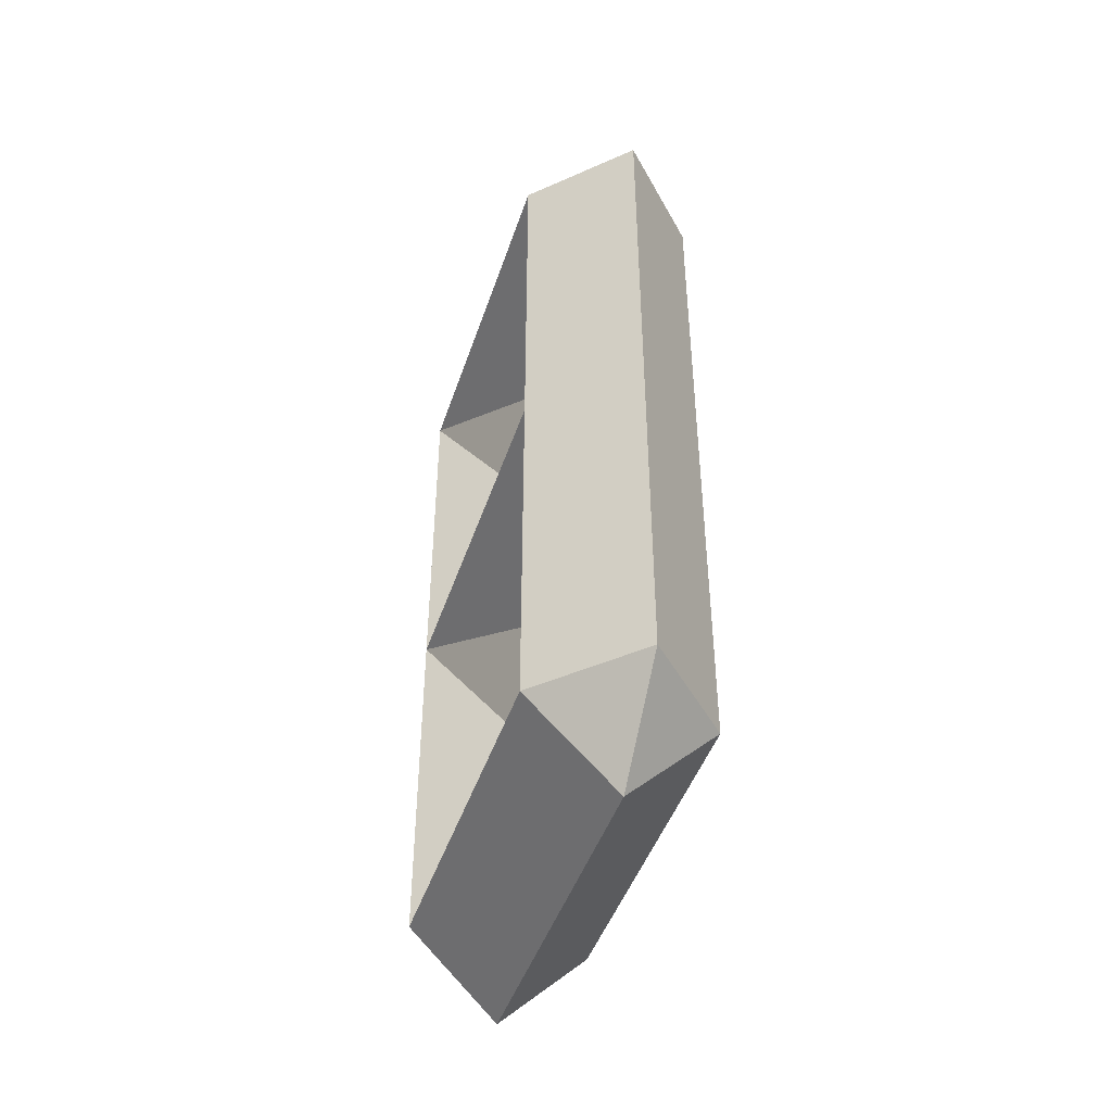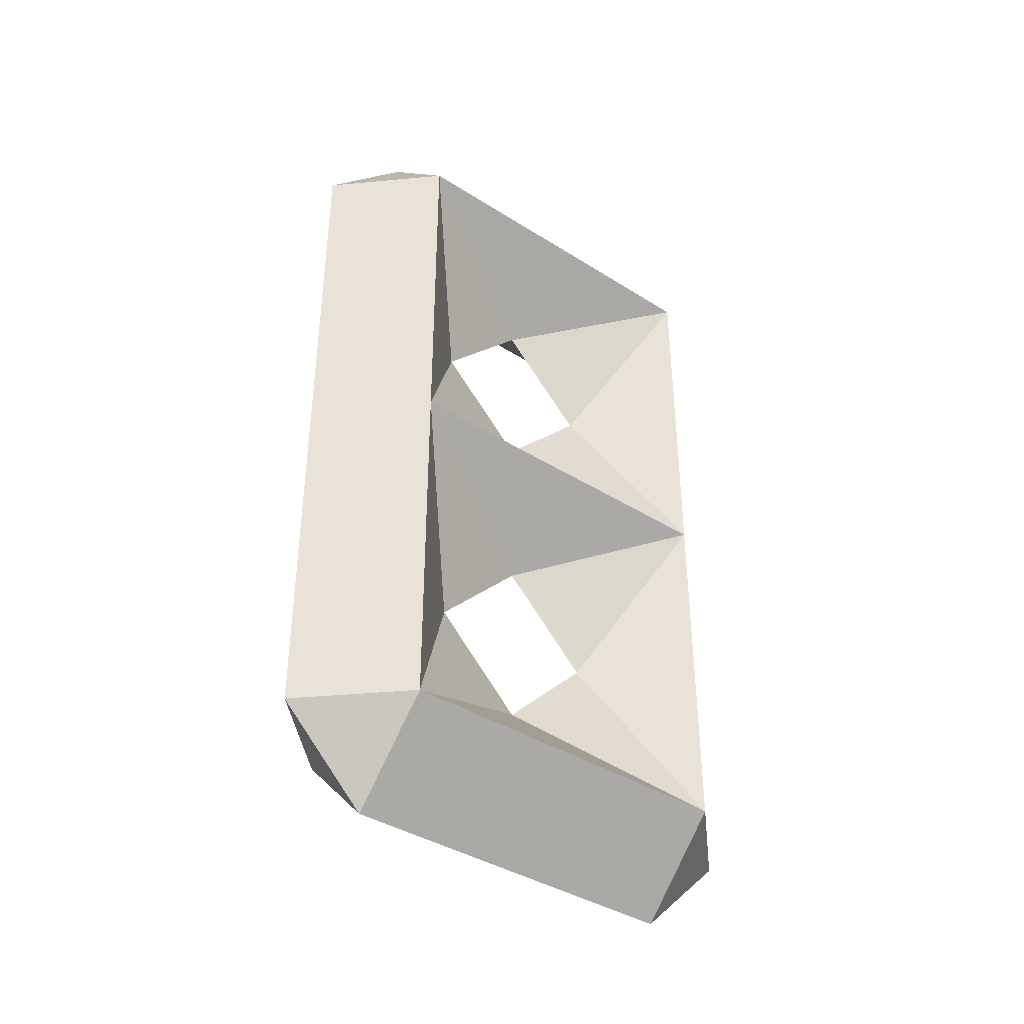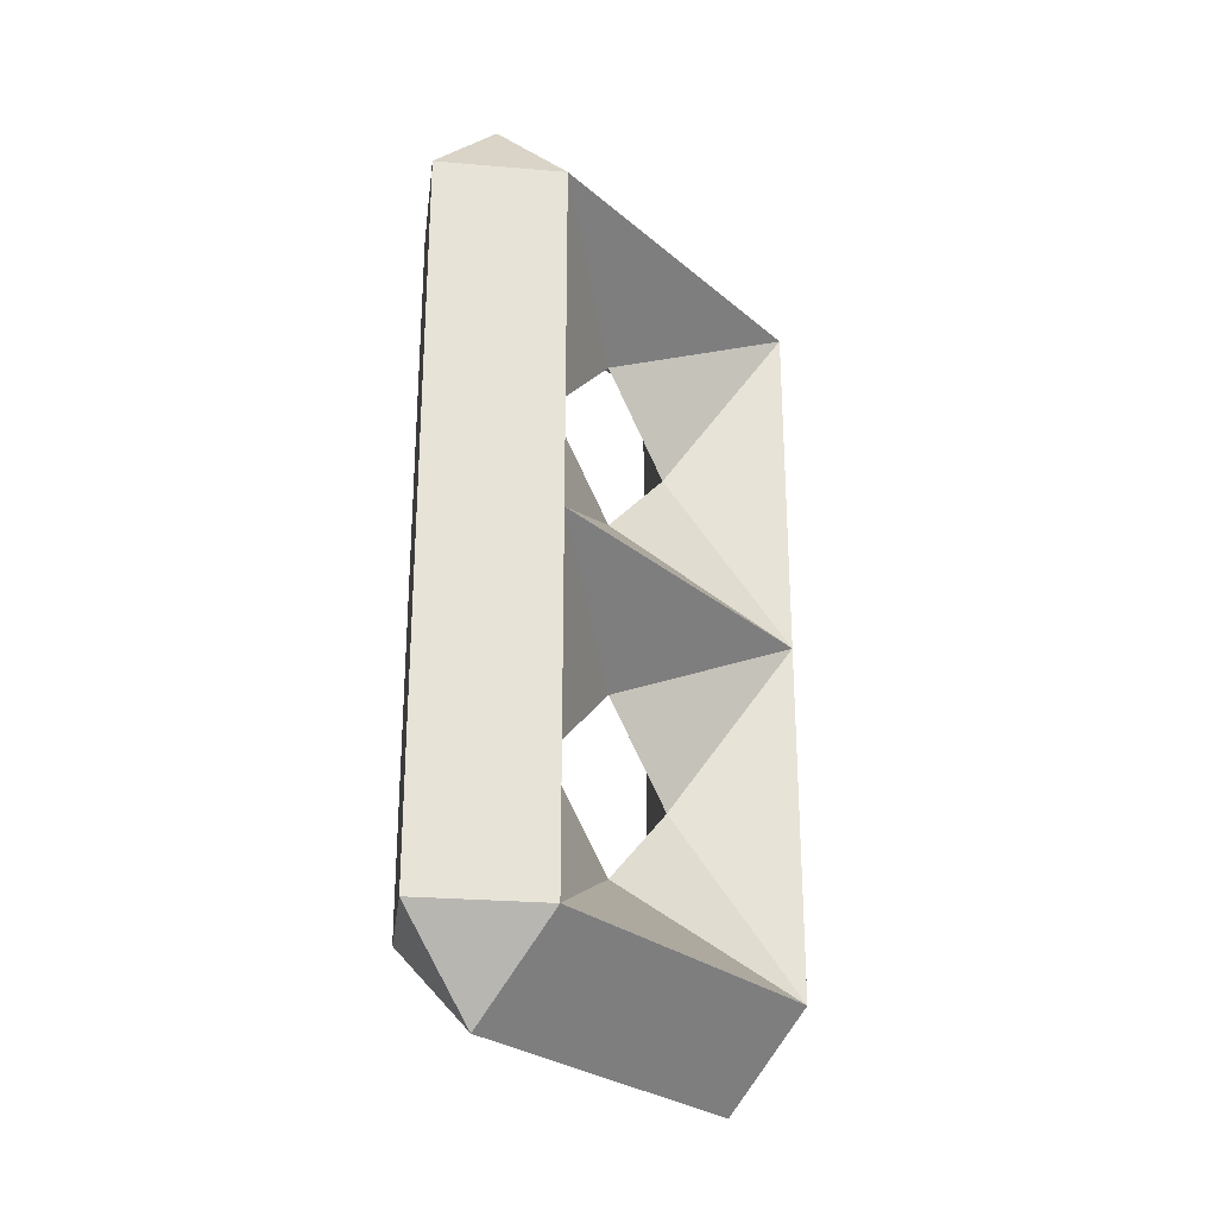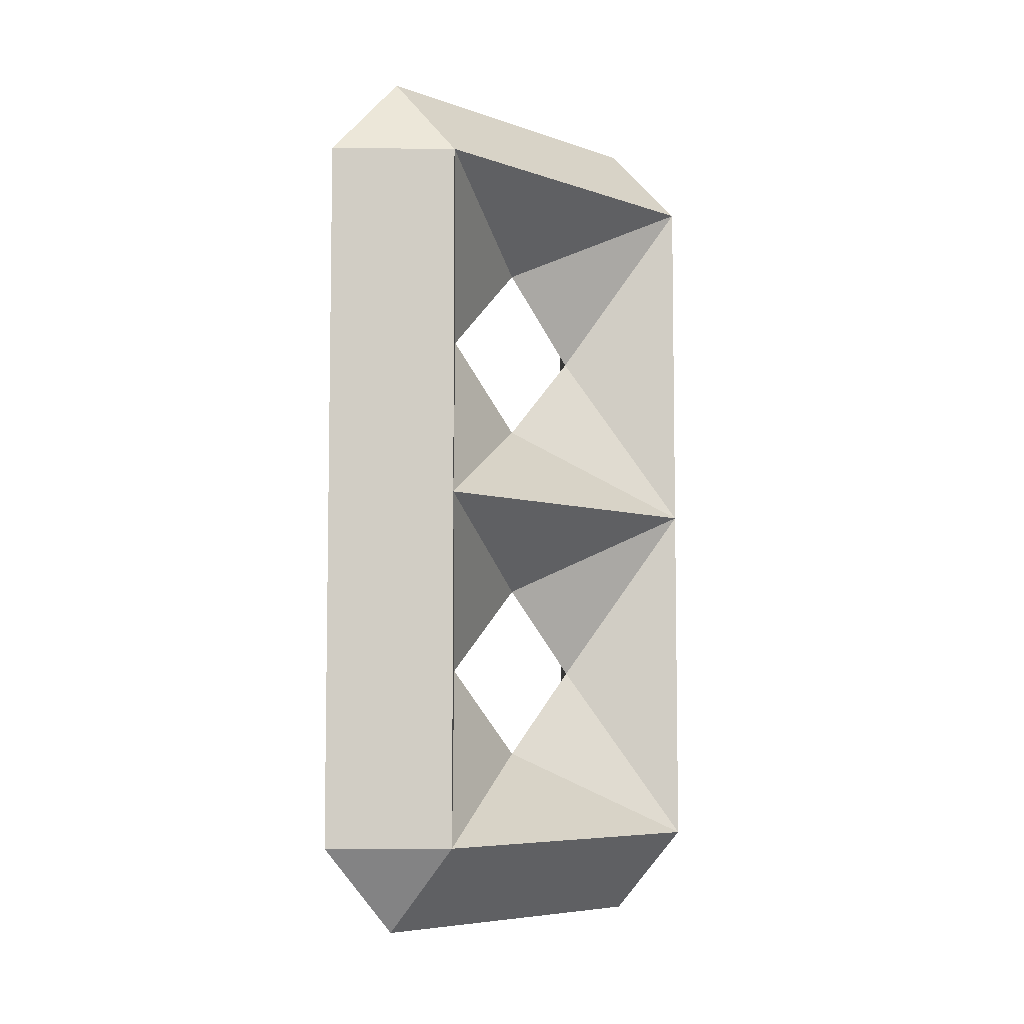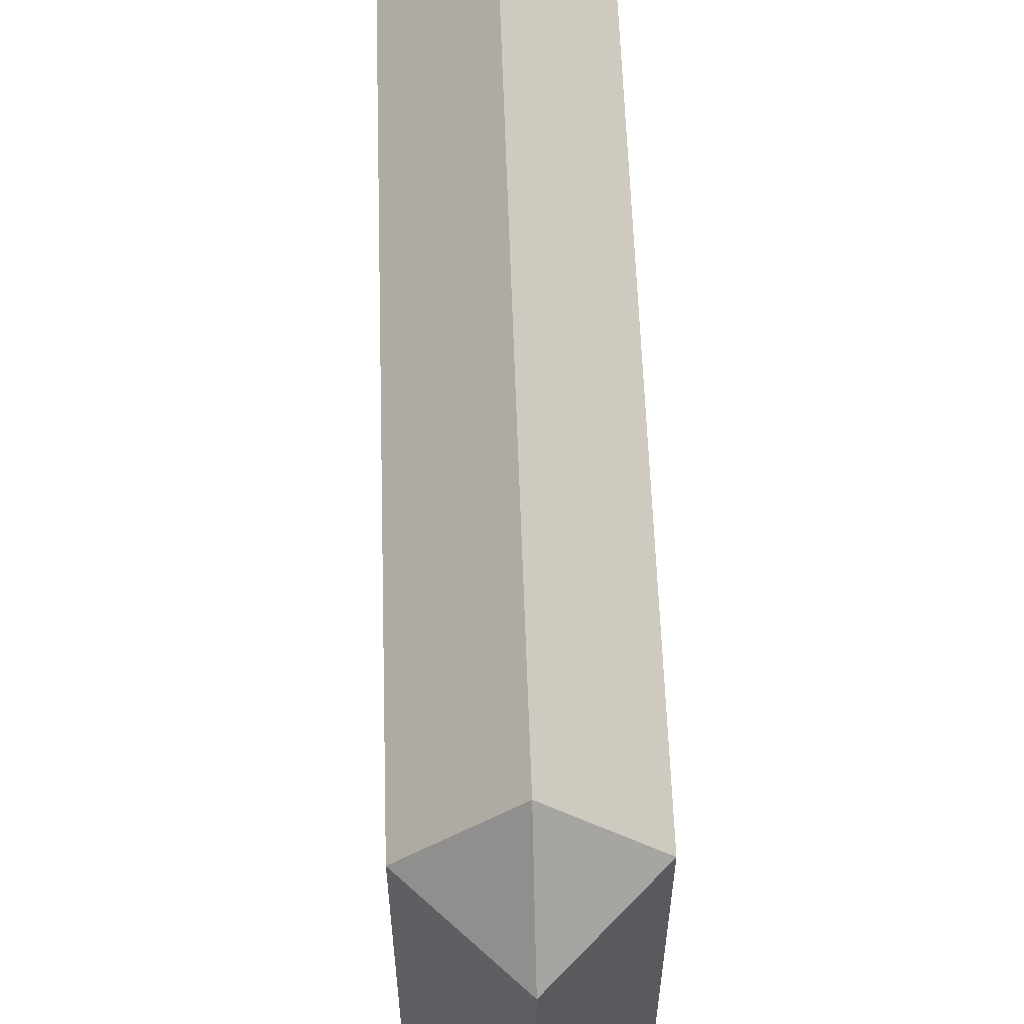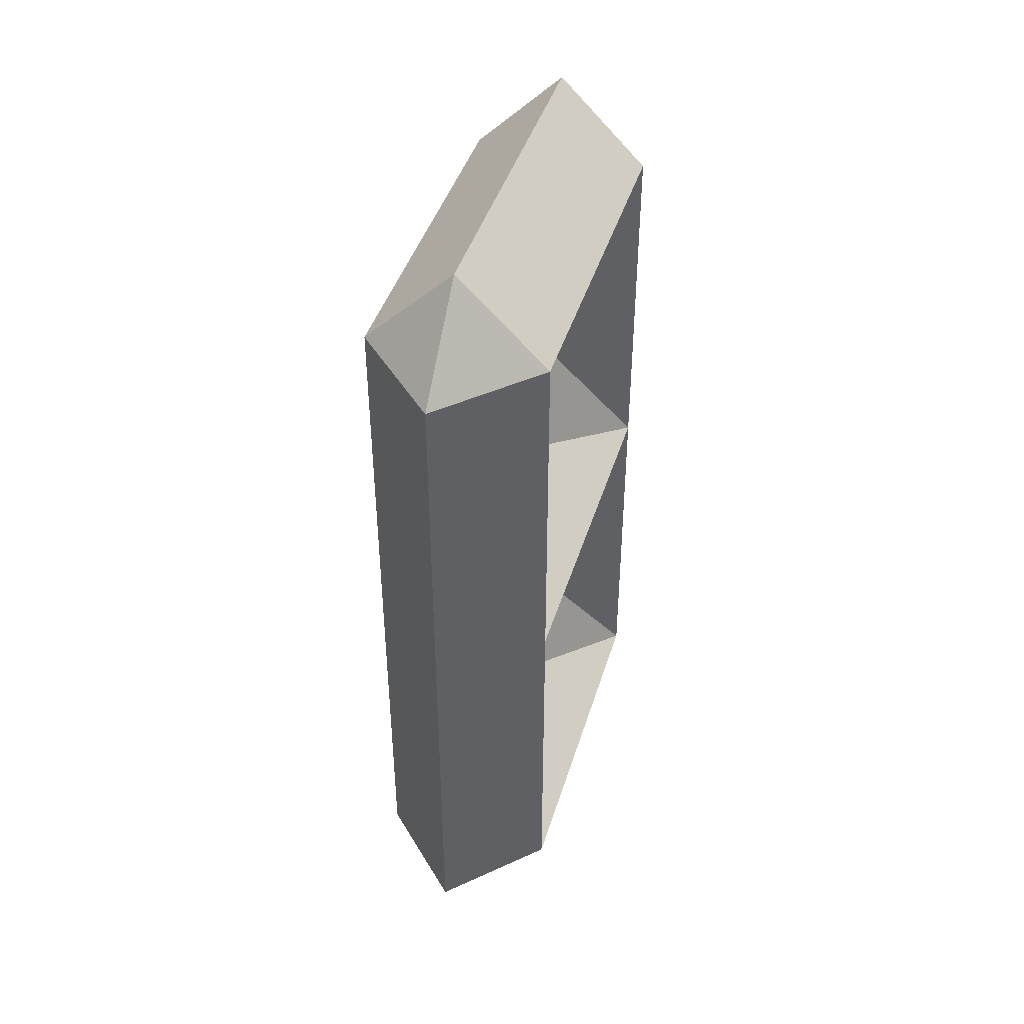
<metadata>
{"format":"obj","ext":"obj","renderer":"f3d","projection":"perspective","resolution":1024,"background":"white","views":[{"elev":-45.1,"azim":162.1,"up":"+Z"},{"elev":-39.1,"azim":-128.4,"up":"+Z"},{"elev":-26.6,"azim":-142.5,"up":"+Z"},{"elev":-6.3,"azim":-136.1,"up":"+Z"},{"elev":59.1,"azim":-1.9,"up":"+Y"},{"elev":43.0,"azim":-163.4,"up":"+Z"}]}
</metadata>
<code>
v 1 3 5.5
v 1.5 3 5
v 1 3.5 5
v 0.5 3 5
v 1.5 2 5
v 1 2 5.5
v 1 3.5 4
v 1.5 3 4
v 0.5 2 5
v 0.5 3 4
v 1 2.5 4
v 1 2 4.5
v 1.5 1 5
v 1 1 5.5
v 1 3.5 3
v 1.5 3 3
v 0.5 1 5
v 0.5 3 3
v 1 2 3.5
v 1.5 2 3
v 1 1.5 4
v 1.5 1 4
v 1 0.5 5
v 1 3.5 2
v 1.5 3 2
v 0.5 1 4
v 0.5 2 3
v 0.5 3 2
v 1 2.5 2
v 1 2 2.5
v 1.5 1 3
v 1 0.5 4
v 1 3.5 1
v 1.5 3 1
v 0.5 1 3
v 0.5 3 1
v 1 2 1.5
v 1.5 2 1
v 1 1.5 2
v 1.5 1 2
v 1 0.5 3
v 1 3 0.5
v 0.5 1 2
v 0.5 2 1
v 1 2 0.5
v 1.5 1 1
v 1 0.5 2
v 0.5 1 1
v 1 1 0.5
v 1 0.5 1
f 1 2 3
f 1 3 4
f 1 5 2
f 6 5 1
f 7 2 8
f 3 2 7
f 6 4 9
f 1 4 6
f 10 3 7
f 4 3 10
f 2 11 8
f 2 12 11
f 2 5 12
f 6 13 5
f 14 13 6
f 15 8 16
f 7 8 15
f 14 9 17
f 6 9 14
f 4 12 9
f 4 11 12
f 4 10 11
f 18 7 15
f 10 7 18
f 16 19 20
f 16 11 19
f 16 8 11
f 13 12 5
f 13 21 12
f 13 22 21
f 23 13 14
f 24 16 25
f 15 16 24
f 14 17 23
f 17 21 26
f 17 12 21
f 17 9 12
f 18 11 10
f 18 19 11
f 18 27 19
f 28 15 24
f 18 15 28
f 16 29 25
f 16 30 29
f 16 20 30
f 31 21 22
f 31 19 21
f 31 20 19
f 23 22 13
f 32 22 23
f 33 25 34
f 24 25 33
f 32 17 26
f 23 17 32
f 35 19 27
f 35 21 19
f 35 26 21
f 18 30 27
f 18 29 30
f 18 28 29
f 36 24 33
f 28 24 36
f 34 37 38
f 34 29 37
f 34 25 29
f 31 30 20
f 31 39 30
f 31 40 39
f 32 31 22
f 41 31 32
f 33 34 42
f 41 26 35
f 32 26 41
f 35 39 43
f 35 30 39
f 35 27 30
f 36 29 28
f 36 37 29
f 36 44 37
f 33 42 36
f 45 34 38
f 42 34 45
f 46 39 40
f 46 37 39
f 46 38 37
f 41 40 31
f 47 40 41
f 47 35 43
f 41 35 47
f 48 37 44
f 48 39 37
f 48 43 39
f 44 42 45
f 36 42 44
f 49 38 46
f 45 38 49
f 47 46 40
f 50 46 47
f 50 43 48
f 47 43 50
f 48 45 49
f 44 45 48
f 49 46 50
f 48 49 50

</code>
